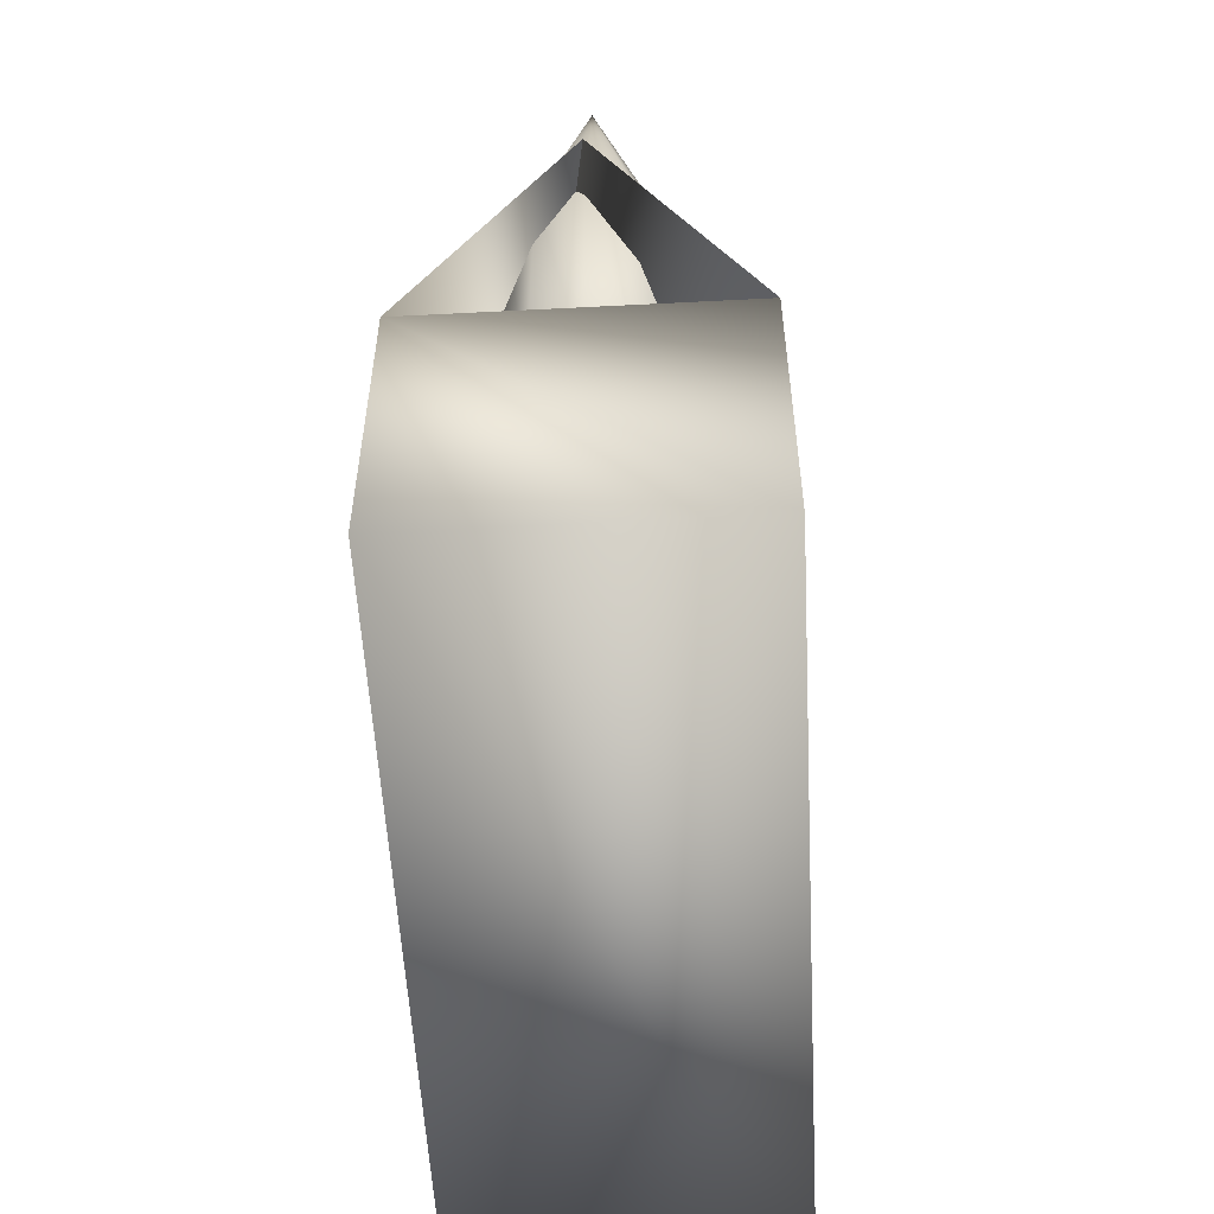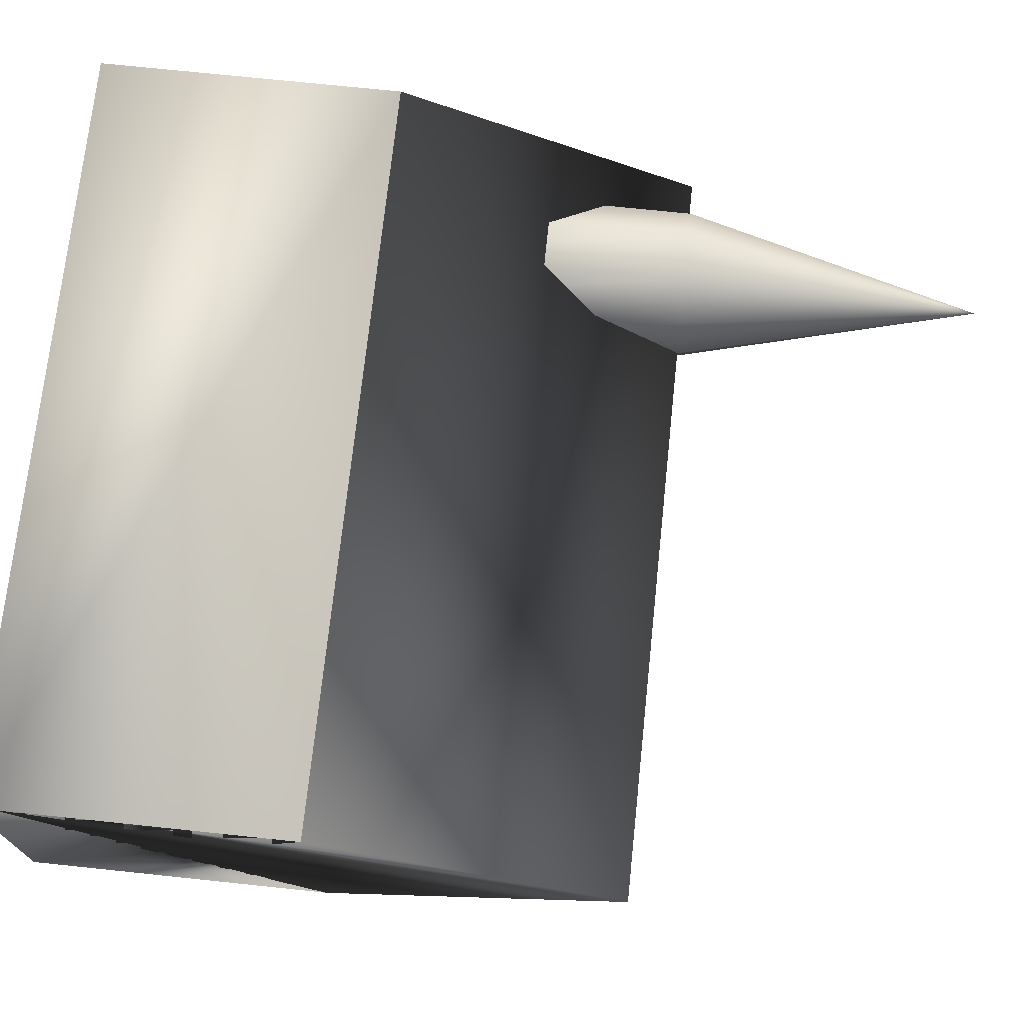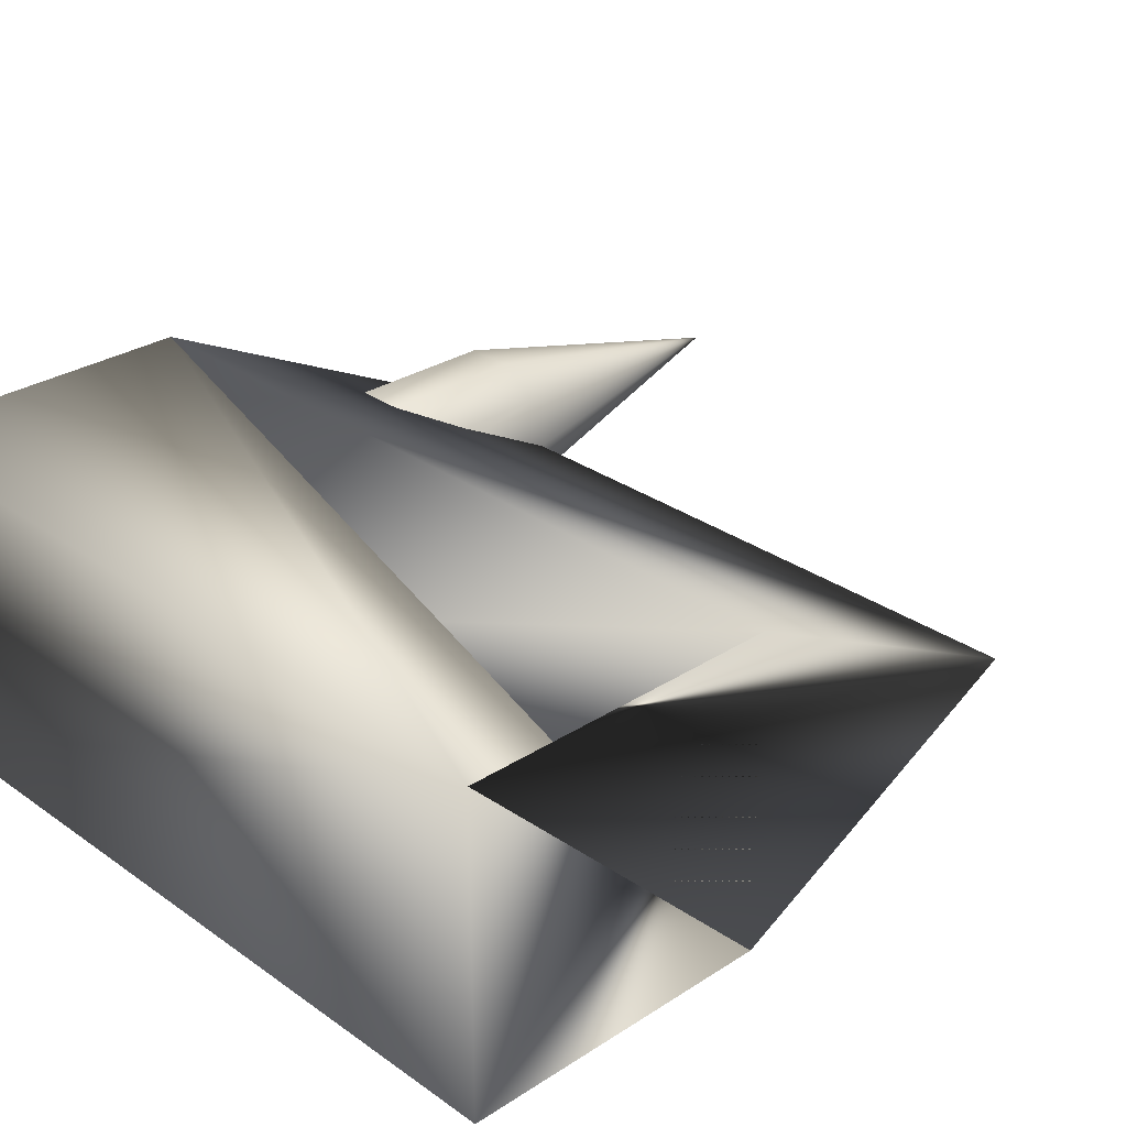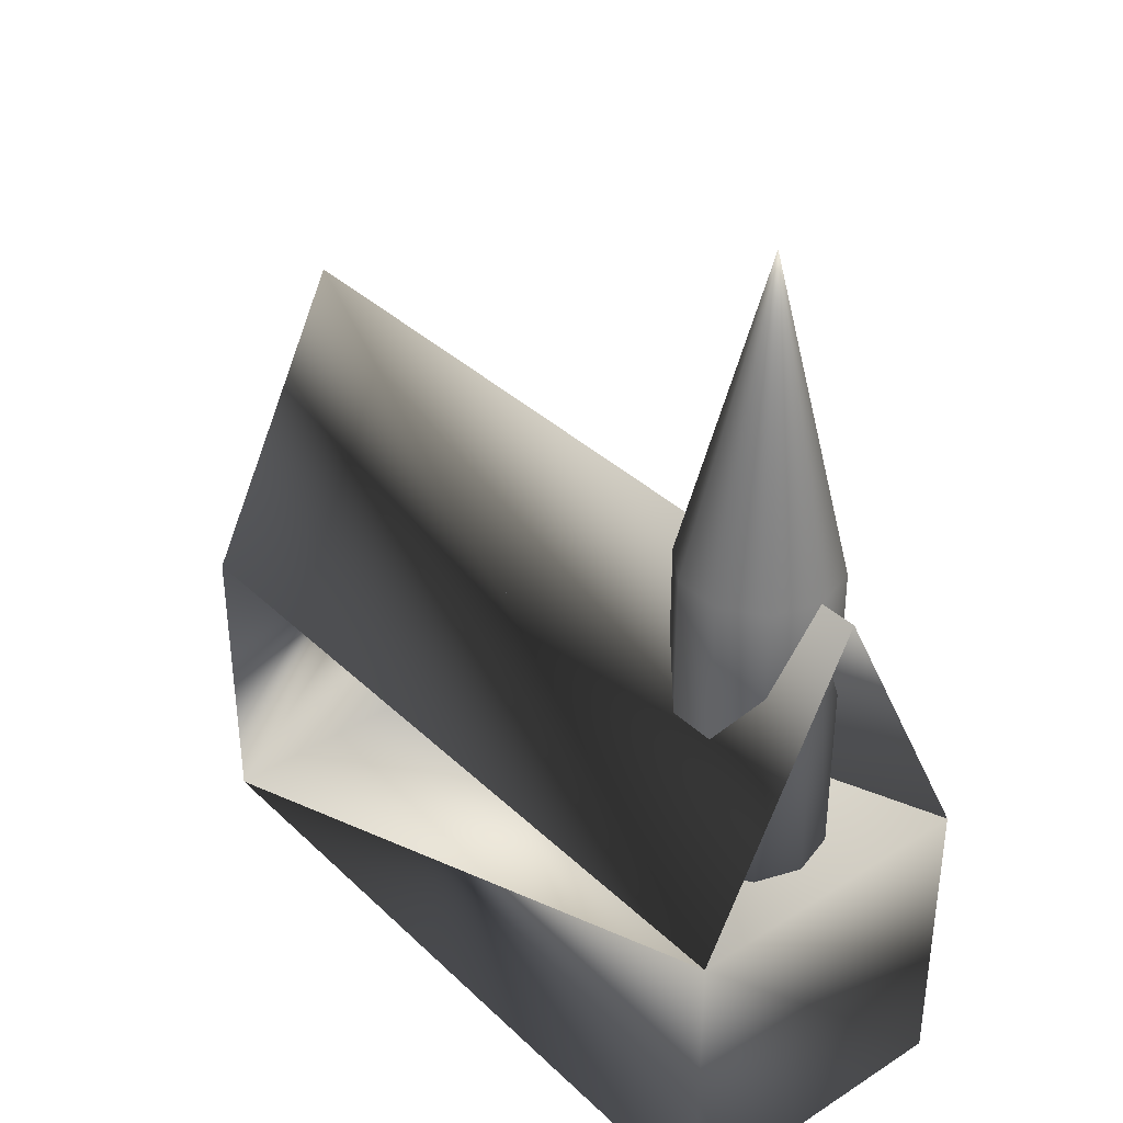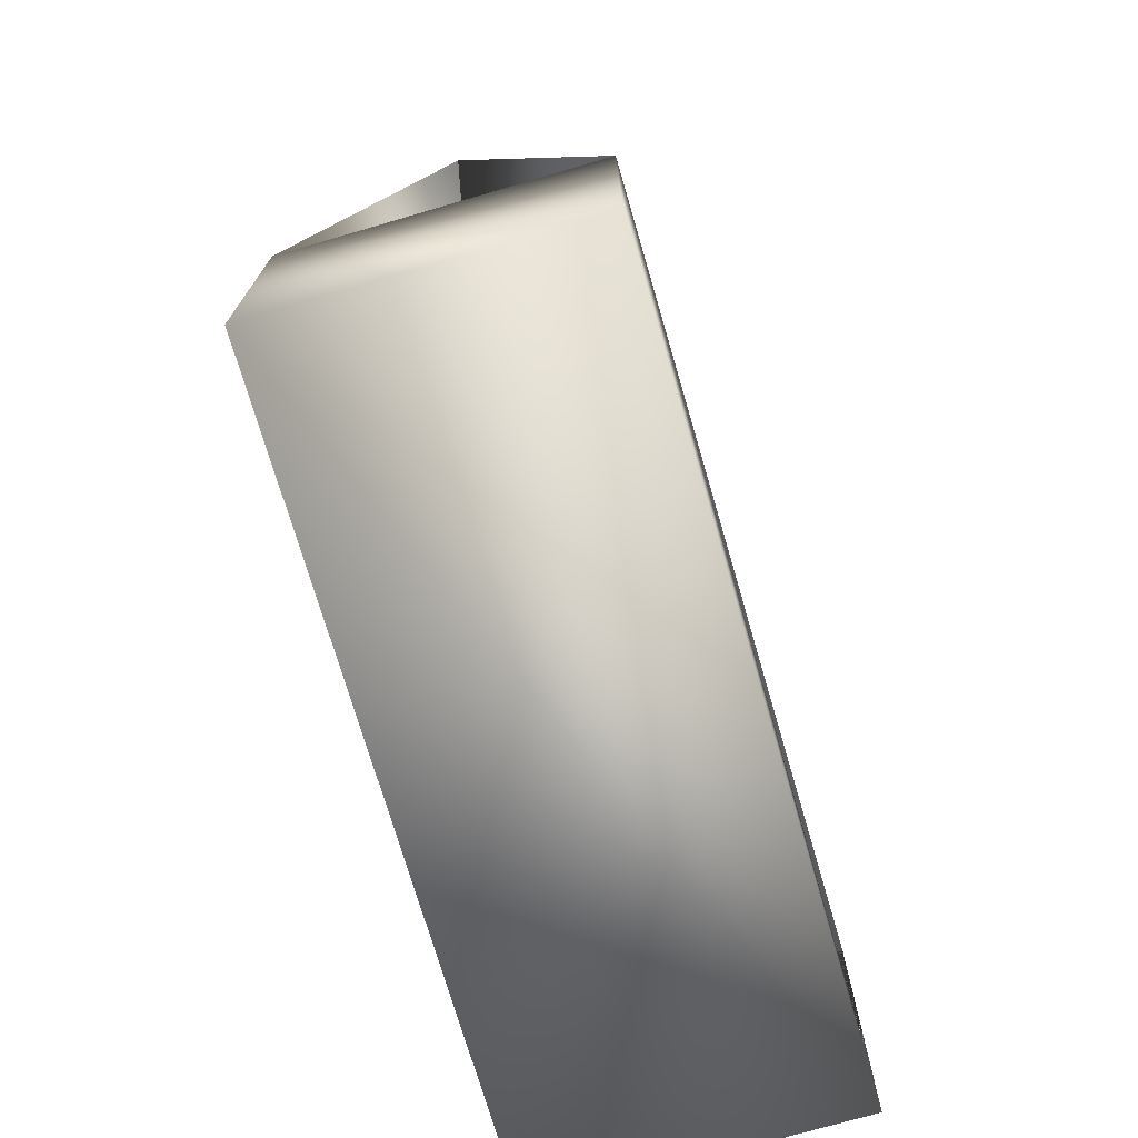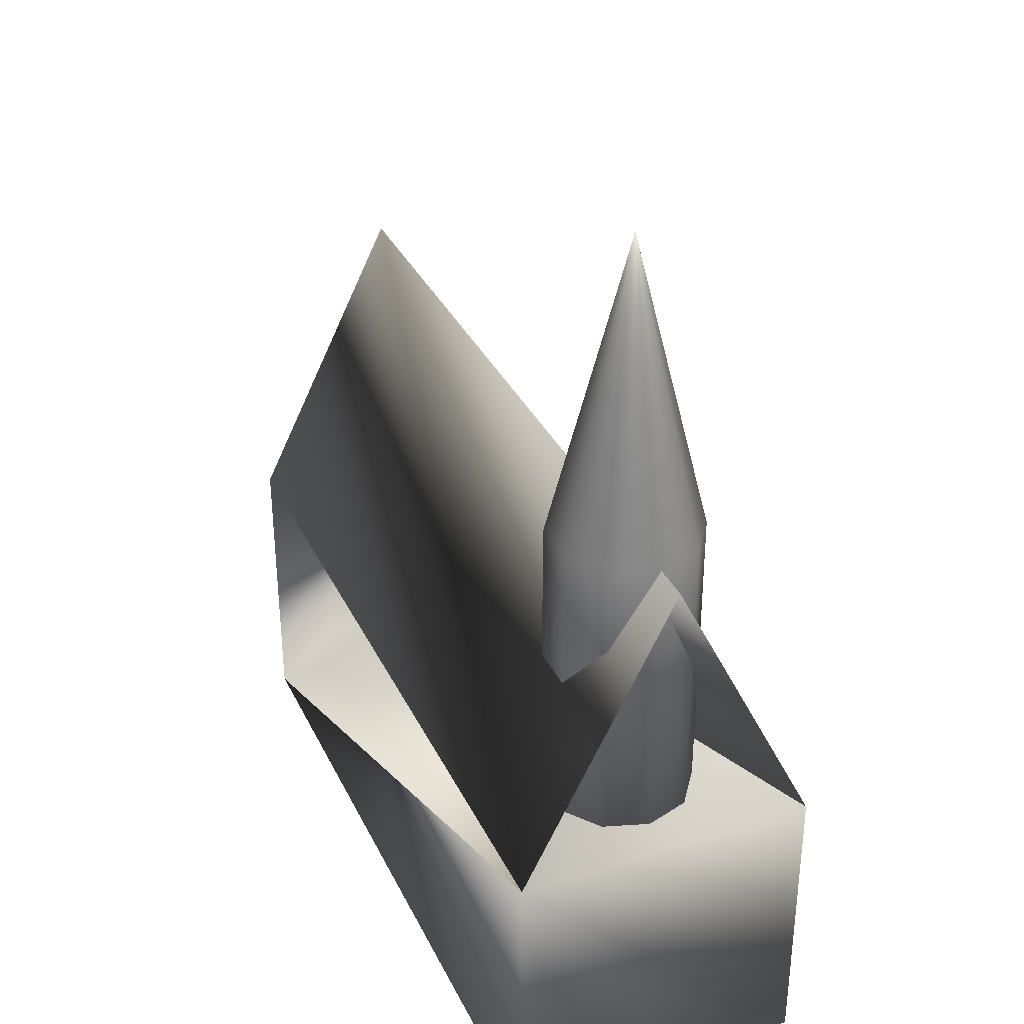
<metadata>
{"format":"obj","ext":"obj","renderer":"f3d","projection":"perspective","resolution":1024,"background":"white","views":[{"elev":-55.6,"azim":-86.9,"up":"+Y"},{"elev":72.2,"azim":96.0,"up":"+Z"},{"elev":29.1,"azim":46.2,"up":"+Z"},{"elev":36.6,"azim":-129.5,"up":"+Y"},{"elev":-73.5,"azim":-73.7,"up":"+Y"},{"elev":34.5,"azim":-113.1,"up":"+Y"}]}
</metadata>
<code>
v 0.2078 0.6583 0.2299
v 0.2078 0.3417 0.2299
v 0.1437 0.3417 0.1833
v 0.1682 0.6583 0.2586
v 0.1682 0.3417 0.2586
v 0.1193 0.6583 0.2586
v 0.1193 0.3417 0.2586
v 0.0797 0.6583 0.2299
v 0.0797 0.3417 0.2299
v 0.06458 0.6583 0.1833
v 0.06458 0.3417 0.1833
v 0.0797 0.6583 0.1368
v 0.0797 0.3417 0.1368
v 0.1193 0.6583 0.108
v 0.1193 0.3417 0.108
v 0.1682 0.6583 0.108
v 0.1682 0.3417 0.108
v 0.2078 0.6583 0.1368
v 0.2078 0.3417 0.1368
v 0.2229 0.6583 0.1833
v 0.2229 0.3417 0.1833
v 0.1437 0.975 0.1833
v 0.025 0.025 0.025
v 0.8167 0.025 0.025
v 0.8167 0.3417 0.025
v 0.025 0.3417 0.025
v 0.025 0.025 0.3417
v 0.8167 0.025 0.3417
v 0.8167 0.3417 0.3417
v 0.025 0.3417 0.3417
v 0.025 0.6583 0.1833
v 0.8167 0.6583 0.1833
f 20 1 21
f 1 2 21
f 3 21 2
f 1 4 2
f 4 5 2
f 3 2 5
f 4 6 5
f 6 7 5
f 3 5 7
f 6 8 7
f 8 9 7
f 3 7 9
f 8 10 9
f 10 11 9
f 3 9 11
f 10 12 11
f 12 13 11
f 3 11 13
f 12 14 13
f 14 15 13
f 3 13 15
f 14 16 15
f 16 17 15
f 3 15 17
f 16 18 17
f 18 19 17
f 3 17 19
f 18 20 19
f 20 21 19
f 3 19 21
f 22 1 20
f 22 4 1
f 22 6 4
f 22 8 6
f 22 10 8
f 22 12 10
f 22 14 12
f 22 16 14
f 22 18 16
f 22 20 18
f 23 26 24
f 23 28 27
f 23 24 28
f 23 27 26
f 26 27 30
f 24 29 28
f 24 25 29
f 28 30 27
f 29 25 26
f 26 25 32
f 29 30 32
f 30 29 26
f 26 32 31
f 30 31 32
f 28 29 32
f 28 32 25
f 30 28 25
f 31 30 25

</code>
